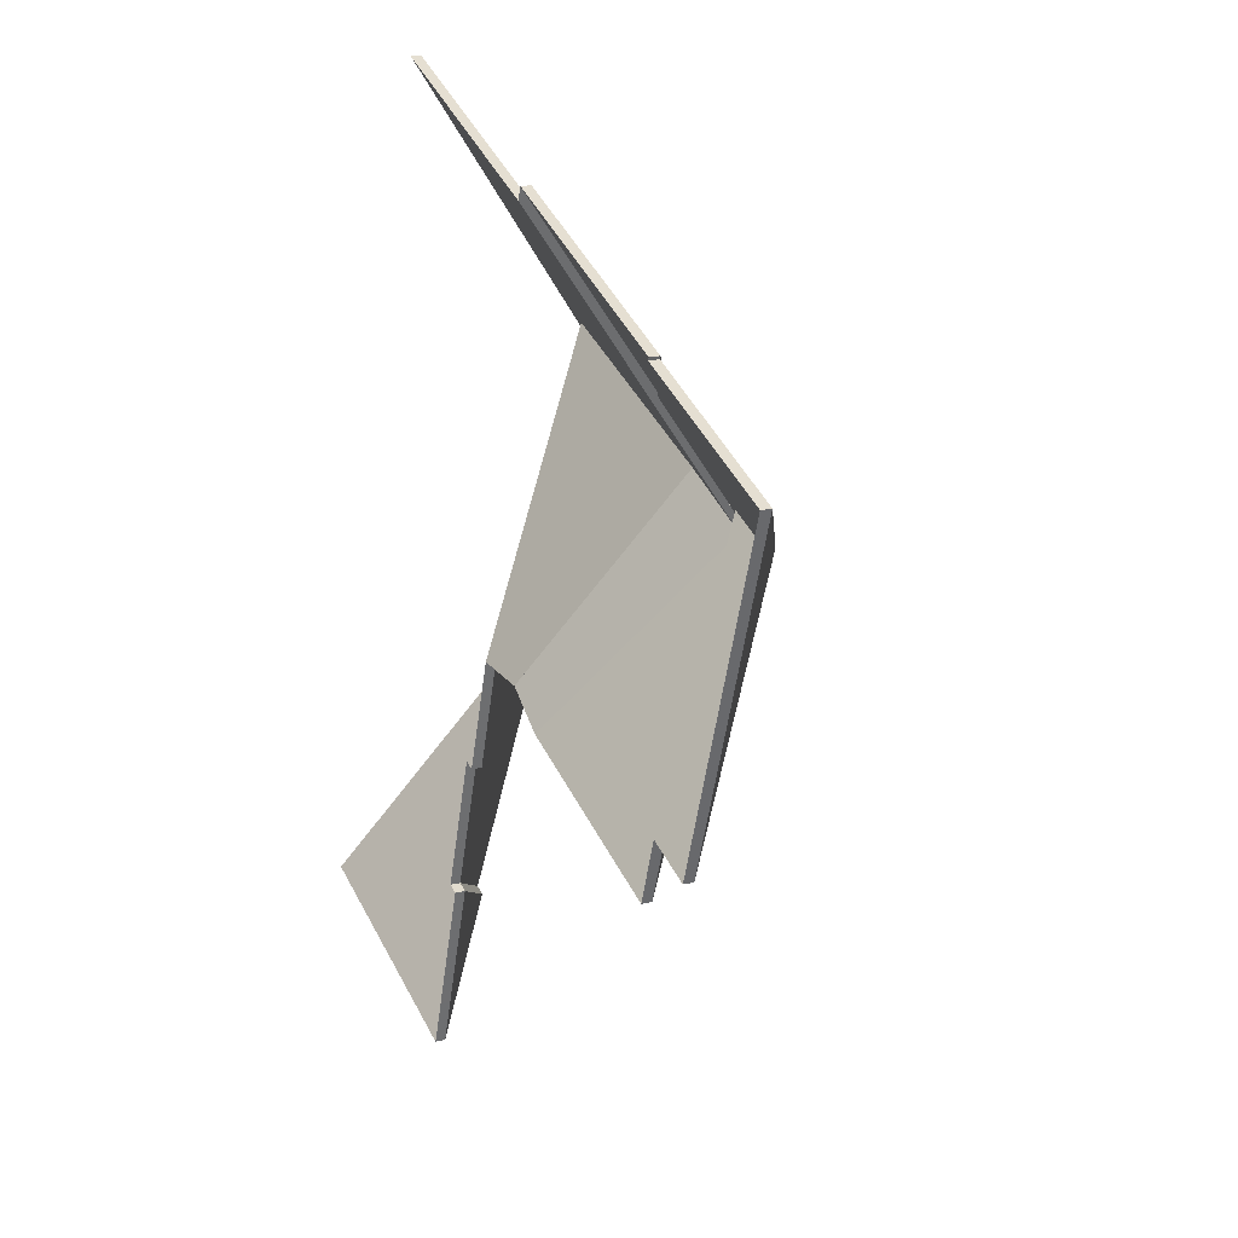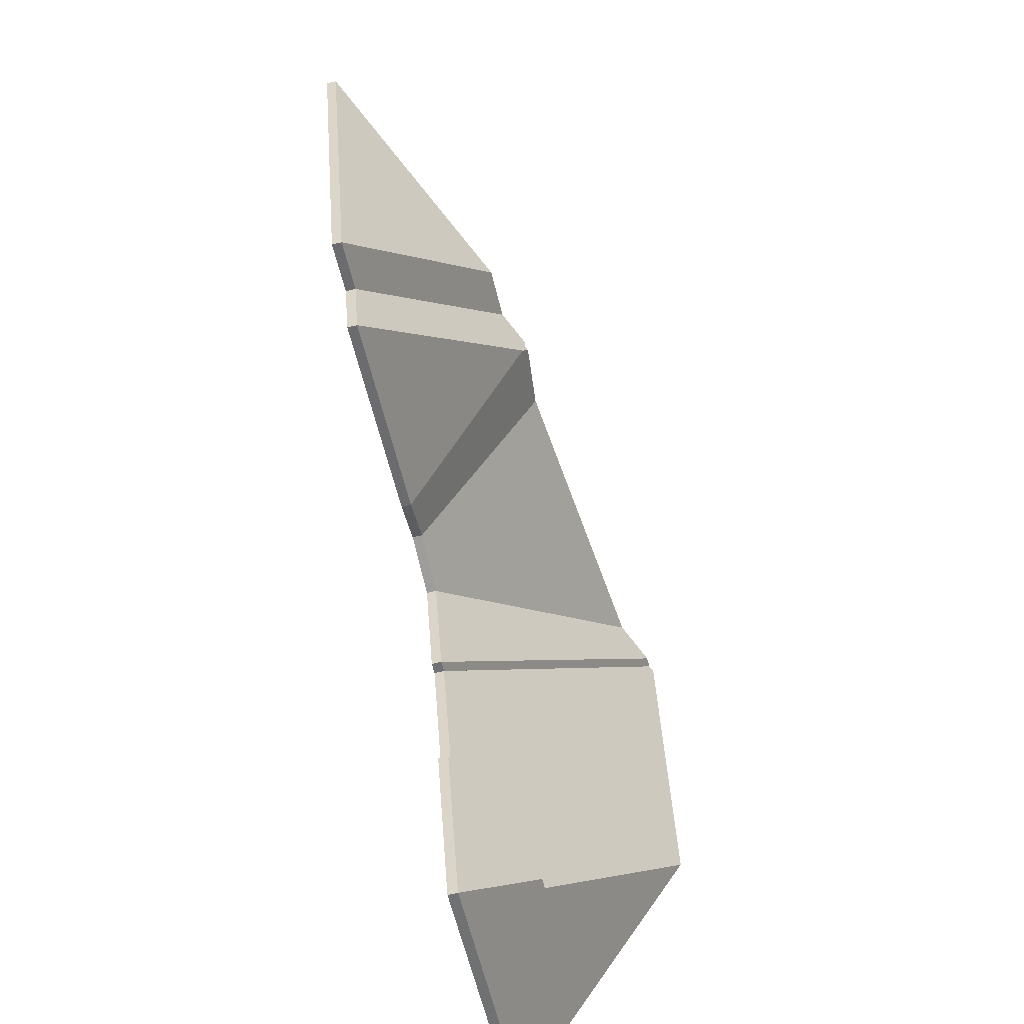
<metadata>
{"format":"obj","ext":"obj","renderer":"f3d","projection":"perspective","resolution":1024,"background":"white","views":[{"elev":17.5,"azim":64.9,"up":"+Z"},{"elev":-72.7,"azim":102.8,"up":"+Z"}]}
</metadata>
<code>
v -5.847 -0.06272 0.1453
v -5.822 -0.09126 0.09321
v -5.822 -0.09353 0.09321
v -5.847 -0.06499 0.1453
v -5.822 -0.09126 0.09321
v -5.795 -0.09126 0.169
v -5.795 -0.09353 0.169
v -5.822 -0.09353 0.09321
v -5.795 -0.09126 0.169
v -5.847 -0.06272 0.1453
v -5.847 -0.06499 0.1453
v -5.795 -0.09353 0.169
v -5.822 -0.09126 0.09321
v -5.847 -0.06272 0.1453
v -5.795 -0.09126 0.169
v -5.795 -0.09353 0.169
v -5.847 -0.06499 0.1453
v -5.822 -0.09353 0.09321
v -5.847 -0.06272 0.1453
v -5.859 -0.0626 0.1498
v -5.859 -0.06487 0.1498
v -5.847 -0.06499 0.1453
v -5.859 -0.0626 0.1498
v -5.834 -0.09126 0.09748
v -5.834 -0.09353 0.09748
v -5.859 -0.06487 0.1498
v -5.834 -0.09126 0.09748
v -5.822 -0.09126 0.09321
v -5.822 -0.09353 0.09321
v -5.834 -0.09353 0.09748
v -5.822 -0.09126 0.09321
v -5.847 -0.06272 0.1453
v -5.847 -0.06499 0.1453
v -5.822 -0.09353 0.09321
v -5.859 -0.0626 0.1498
v -5.847 -0.06272 0.1453
v -5.822 -0.09126 0.09321
v -5.834 -0.09126 0.09748
v -5.822 -0.09353 0.09321
v -5.847 -0.06499 0.1453
v -5.859 -0.06487 0.1498
v -5.834 -0.09353 0.09748
v -5.876 -0.07043 0.169
v -5.876 -0.07043 0.1683
v -5.876 -0.07271 0.1683
v -5.876 -0.07271 0.169
v -5.876 -0.07043 0.1683
v -5.837 -0.09126 0.1853
v -5.837 -0.09353 0.1853
v -5.876 -0.07271 0.1683
v -5.837 -0.09126 0.1853
v -5.837 -0.09126 0.1859
v -5.837 -0.09353 0.1859
v -5.837 -0.09353 0.1853
v -5.837 -0.09126 0.1859
v -5.876 -0.07043 0.169
v -5.876 -0.07271 0.169
v -5.837 -0.09353 0.1859
v -5.876 -0.07043 0.1683
v -5.876 -0.07043 0.169
v -5.837 -0.09126 0.1859
v -5.837 -0.09126 0.1853
v -5.837 -0.09353 0.1859
v -5.876 -0.07271 0.169
v -5.876 -0.07271 0.1683
v -5.837 -0.09353 0.1853
v -5.847 -0.06272 0.1453
v -5.795 -0.09126 0.169
v -5.795 -0.09353 0.169
v -5.847 -0.06499 0.1453
v -5.795 -0.09126 0.169
v -5.837 -0.09126 0.1853
v -5.837 -0.09353 0.1853
v -5.795 -0.09353 0.169
v -5.859 -0.0626 0.1498
v -5.847 -0.06272 0.1453
v -5.847 -0.06499 0.1453
v -5.859 -0.06487 0.1498
v -5.866 -0.05861 0.1465
v -5.859 -0.0626 0.1498
v -5.859 -0.06487 0.1498
v -5.866 -0.06089 0.1465
v -5.876 -0.07043 0.1683
v -5.866 -0.05861 0.1465
v -5.866 -0.06089 0.1465
v -5.876 -0.07271 0.1683
v -5.837 -0.09126 0.1853
v -5.876 -0.07043 0.1683
v -5.876 -0.07271 0.1683
v -5.837 -0.09353 0.1853
v -5.859 -0.0626 0.1498
v -5.866 -0.05861 0.1465
v -5.876 -0.07043 0.1683
v -5.847 -0.06272 0.1453
v -5.795 -0.09126 0.169
v -5.837 -0.09126 0.1853
v -5.876 -0.07271 0.1683
v -5.866 -0.06089 0.1465
v -5.859 -0.06487 0.1498
v -5.847 -0.06499 0.1453
v -5.837 -0.09353 0.1853
v -5.795 -0.09353 0.169
v -5.84 -0.09126 0.08281
v -5.834 -0.09126 0.09748
v -5.834 -0.09353 0.09748
v -5.84 -0.09353 0.08281
v -5.867 -0.05928 0.1412
v -5.84 -0.09126 0.08281
v -5.84 -0.09353 0.08281
v -5.867 -0.06155 0.1412
v -5.868 -0.0581 0.1438
v -5.867 -0.05928 0.1412
v -5.867 -0.06155 0.1412
v -5.868 -0.06038 0.1438
v -5.867 -0.05859 0.1442
v -5.868 -0.0581 0.1438
v -5.868 -0.06038 0.1438
v -5.867 -0.06087 0.1442
v -5.866 -0.05861 0.1465
v -5.867 -0.05859 0.1442
v -5.867 -0.06087 0.1442
v -5.866 -0.06089 0.1465
v -5.859 -0.0626 0.1498
v -5.866 -0.05861 0.1465
v -5.866 -0.06089 0.1465
v -5.859 -0.06487 0.1498
v -5.834 -0.09126 0.09748
v -5.859 -0.0626 0.1498
v -5.859 -0.06487 0.1498
v -5.834 -0.09353 0.09748
v -5.867 -0.05928 0.1412
v -5.868 -0.0581 0.1438
v -5.867 -0.05859 0.1442
v -5.866 -0.05861 0.1465
v -5.859 -0.0626 0.1498
v -5.84 -0.09126 0.08281
v -5.834 -0.09126 0.09748
v -5.867 -0.06087 0.1442
v -5.868 -0.06038 0.1438
v -5.867 -0.06155 0.1412
v -5.866 -0.06089 0.1465
v -5.859 -0.06487 0.1498
v -5.834 -0.09353 0.09748
v -5.84 -0.09353 0.08281
v -5.867 -0.05928 0.1412
v -5.888 -0.09126 0.1002
v -5.888 -0.09353 0.1002
v -5.867 -0.06155 0.1412
v -5.888 -0.09126 0.1002
v -5.84 -0.09126 0.08281
v -5.84 -0.09353 0.08281
v -5.888 -0.09353 0.1002
v -5.84 -0.09126 0.08281
v -5.867 -0.05928 0.1412
v -5.867 -0.06155 0.1412
v -5.84 -0.09353 0.08281
v -5.888 -0.09126 0.1002
v -5.867 -0.05928 0.1412
v -5.84 -0.09126 0.08281
v -5.84 -0.09353 0.08281
v -5.867 -0.06155 0.1412
v -5.888 -0.09353 0.1002
v -5.876 -0.07043 0.169
v -5.837 -0.09126 0.1859
v -5.837 -0.09353 0.1859
v -5.876 -0.07271 0.169
v -5.837 -0.09126 0.1859
v -5.893 -0.09126 0.2075
v -5.893 -0.09353 0.2075
v -5.837 -0.09353 0.1859
v -5.893 -0.09126 0.2075
v -5.876 -0.07043 0.169
v -5.876 -0.07271 0.169
v -5.893 -0.09353 0.2075
v -5.837 -0.09126 0.1859
v -5.876 -0.07043 0.169
v -5.893 -0.09126 0.2075
v -5.893 -0.09353 0.2075
v -5.876 -0.07271 0.169
v -5.837 -0.09353 0.1859
v -5.893 -0.09126 0.2075
v -5.894 -0.09126 0.2046
v -5.894 -0.09353 0.2046
v -5.893 -0.09353 0.2075
v -5.876 -0.07043 0.169
v -5.893 -0.09126 0.2075
v -5.893 -0.09353 0.2075
v -5.876 -0.07271 0.169
v -5.876 -0.07043 0.1683
v -5.876 -0.07043 0.169
v -5.876 -0.07271 0.169
v -5.876 -0.07271 0.1683
v -5.866 -0.05861 0.1465
v -5.876 -0.07043 0.1683
v -5.876 -0.07271 0.1683
v -5.866 -0.06089 0.1465
v -5.867 -0.05859 0.1442
v -5.866 -0.05861 0.1465
v -5.866 -0.06089 0.1465
v -5.867 -0.06087 0.1442
v -5.894 -0.09126 0.2046
v -5.867 -0.05859 0.1442
v -5.867 -0.06087 0.1442
v -5.894 -0.09353 0.2046
v -5.876 -0.07043 0.1683
v -5.866 -0.05861 0.1465
v -5.867 -0.05859 0.1442
v -5.893 -0.09126 0.2075
v -5.876 -0.07043 0.169
v -5.894 -0.09126 0.2046
v -5.867 -0.06087 0.1442
v -5.866 -0.06089 0.1465
v -5.876 -0.07271 0.1683
v -5.894 -0.09353 0.2046
v -5.893 -0.09353 0.2075
v -5.876 -0.07271 0.169
v -5.883 -0.05951 0.1519
v -5.898 -0.09126 0.1071
v -5.898 -0.09353 0.1071
v -5.883 -0.06178 0.1519
v -5.868 -0.0581 0.1438
v -5.883 -0.05951 0.1519
v -5.883 -0.06178 0.1519
v -5.868 -0.06038 0.1438
v -5.867 -0.05928 0.1412
v -5.868 -0.0581 0.1438
v -5.868 -0.06038 0.1438
v -5.867 -0.06155 0.1412
v -5.898 -0.09126 0.1071
v -5.888 -0.09126 0.1002
v -5.888 -0.09353 0.1002
v -5.898 -0.09353 0.1071
v -5.888 -0.09126 0.1002
v -5.867 -0.05928 0.1412
v -5.867 -0.06155 0.1412
v -5.888 -0.09353 0.1002
v -5.868 -0.0581 0.1438
v -5.867 -0.05928 0.1412
v -5.888 -0.09126 0.1002
v -5.898 -0.09126 0.1071
v -5.883 -0.05951 0.1519
v -5.888 -0.09353 0.1002
v -5.867 -0.06155 0.1412
v -5.868 -0.06038 0.1438
v -5.883 -0.06178 0.1519
v -5.898 -0.09353 0.1071
v -5.954 -0.05123 0.1665
v -5.913 -0.09126 0.1077
v -5.913 -0.09353 0.1077
v -5.954 -0.0535 0.1665
v -5.913 -0.09126 0.1077
v -5.898 -0.09126 0.1071
v -5.898 -0.09353 0.1071
v -5.913 -0.09353 0.1077
v -5.883 -0.05951 0.1519
v -5.954 -0.05123 0.1665
v -5.954 -0.0535 0.1665
v -5.883 -0.06178 0.1519
v -5.898 -0.09126 0.1071
v -5.883 -0.05951 0.1519
v -5.883 -0.06178 0.1519
v -5.898 -0.09353 0.1071
v -5.954 -0.05123 0.1665
v -5.883 -0.05951 0.1519
v -5.898 -0.09126 0.1071
v -5.913 -0.09126 0.1077
v -5.898 -0.09353 0.1071
v -5.883 -0.06178 0.1519
v -5.954 -0.0535 0.1665
v -5.913 -0.09353 0.1077
v -5.922 -0.09126 0.08158
v -5.913 -0.09126 0.1077
v -5.913 -0.09353 0.1077
v -5.922 -0.09353 0.08158
v -5.962 -0.04641 0.1625
v -5.922 -0.09126 0.08158
v -5.922 -0.09353 0.08158
v -5.962 -0.04868 0.1625
v -5.954 -0.05123 0.1665
v -5.962 -0.04641 0.1625
v -5.962 -0.04868 0.1625
v -5.954 -0.0535 0.1665
v -5.913 -0.09126 0.1077
v -5.954 -0.05123 0.1665
v -5.954 -0.0535 0.1665
v -5.913 -0.09353 0.1077
v -5.962 -0.04641 0.1625
v -5.954 -0.05123 0.1665
v -5.913 -0.09126 0.1077
v -5.922 -0.09126 0.08158
v -5.913 -0.09353 0.1077
v -5.954 -0.0535 0.1665
v -5.962 -0.04868 0.1625
v -5.922 -0.09353 0.08158
v -5.962 -0.04641 0.1625
v -5.965 -0.04635 0.1634
v -5.965 -0.04863 0.1634
v -5.962 -0.04868 0.1625
v -5.965 -0.04635 0.1634
v -5.924 -0.09126 0.08246
v -5.924 -0.09353 0.08246
v -5.965 -0.04863 0.1634
v -5.924 -0.09126 0.08246
v -5.922 -0.09126 0.08158
v -5.922 -0.09353 0.08158
v -5.924 -0.09353 0.08246
v -5.922 -0.09126 0.08158
v -5.962 -0.04641 0.1625
v -5.962 -0.04868 0.1625
v -5.922 -0.09353 0.08158
v -5.965 -0.04635 0.1634
v -5.962 -0.04641 0.1625
v -5.922 -0.09126 0.08158
v -5.924 -0.09126 0.08246
v -5.922 -0.09353 0.08158
v -5.962 -0.04868 0.1625
v -5.965 -0.04863 0.1634
v -5.924 -0.09353 0.08246
v -5.962 -0.07615 0.0369
v -5.935 -0.09126 0.05066
v -5.935 -0.09353 0.05066
v -5.962 -0.07842 0.0369
v -5.988 -0.04753 0.08847
v -5.962 -0.07615 0.0369
v -5.962 -0.07842 0.0369
v -5.988 -0.04981 0.08847
v -5.935 -0.09126 0.05066
v -5.924 -0.09126 0.08246
v -5.924 -0.09353 0.08246
v -5.935 -0.09353 0.05066
v -5.976 -0.04648 0.1293
v -5.988 -0.04753 0.08847
v -5.988 -0.04981 0.08847
v -5.976 -0.04876 0.1293
v -5.966 -0.04557 0.1628
v -5.976 -0.04648 0.1293
v -5.976 -0.04876 0.1293
v -5.966 -0.04785 0.1628
v -5.965 -0.04635 0.1634
v -5.966 -0.04557 0.1628
v -5.966 -0.04785 0.1628
v -5.965 -0.04863 0.1634
v -5.924 -0.09126 0.08246
v -5.965 -0.04635 0.1634
v -5.965 -0.04863 0.1634
v -5.924 -0.09353 0.08246
v -5.976 -0.04648 0.1293
v -5.966 -0.04557 0.1628
v -5.965 -0.04635 0.1634
v -5.988 -0.04753 0.08847
v -5.962 -0.07615 0.0369
v -5.935 -0.09126 0.05066
v -5.924 -0.09126 0.08246
v -5.965 -0.04863 0.1634
v -5.966 -0.04785 0.1628
v -5.976 -0.04876 0.1293
v -5.988 -0.04981 0.08847
v -5.962 -0.07842 0.0369
v -5.924 -0.09353 0.08246
v -5.935 -0.09353 0.05066
v -5.932 -0.09126 0.04977
v -5.935 -0.09126 0.05066
v -5.935 -0.09353 0.05066
v -5.932 -0.09353 0.04977
v -5.939 -0.08732 0.04618
v -5.932 -0.09126 0.04977
v -5.932 -0.09353 0.04977
v -5.939 -0.08959 0.04618
v -5.959 -0.07615 0.03601
v -5.939 -0.08732 0.04618
v -5.939 -0.08959 0.04618
v -5.959 -0.07842 0.03601
v -5.962 -0.07615 0.0369
v -5.959 -0.07615 0.03601
v -5.959 -0.07842 0.03601
v -5.962 -0.07842 0.0369
v -5.935 -0.09126 0.05066
v -5.962 -0.07615 0.0369
v -5.962 -0.07842 0.0369
v -5.935 -0.09353 0.05066
v -5.959 -0.07615 0.03601
v -5.962 -0.07615 0.0369
v -5.935 -0.09126 0.05066
v -5.932 -0.09126 0.04977
v -5.939 -0.08732 0.04618
v -5.935 -0.09353 0.05066
v -5.962 -0.07842 0.0369
v -5.959 -0.07842 0.03601
v -5.939 -0.08959 0.04618
v -5.932 -0.09353 0.04977
v -5.939 -0.08732 0.04618
v -5.934 -0.09126 0.04443
v -5.934 -0.09353 0.04443
v -5.939 -0.08959 0.04618
v -5.934 -0.09126 0.04443
v -5.932 -0.09126 0.04977
v -5.932 -0.09353 0.04977
v -5.934 -0.09353 0.04443
v -5.932 -0.09126 0.04977
v -5.939 -0.08732 0.04618
v -5.939 -0.08959 0.04618
v -5.932 -0.09353 0.04977
v -5.934 -0.09126 0.04443
v -5.939 -0.08732 0.04618
v -5.932 -0.09126 0.04977
v -5.932 -0.09353 0.04977
v -5.939 -0.08959 0.04618
v -5.934 -0.09353 0.04443
v -5.955 -0.08076 0.0277
v -5.941 -0.09126 0.02303
v -5.941 -0.09353 0.02303
v -5.955 -0.08303 0.0277
v -5.959 -0.07615 0.03601
v -5.955 -0.08076 0.0277
v -5.955 -0.08303 0.0277
v -5.959 -0.07842 0.03601
v -5.939 -0.08732 0.04618
v -5.959 -0.07615 0.03601
v -5.959 -0.07842 0.03601
v -5.939 -0.08959 0.04618
v -5.941 -0.09126 0.02303
v -5.934 -0.09126 0.04443
v -5.934 -0.09353 0.04443
v -5.941 -0.09353 0.02303
v -5.934 -0.09126 0.04443
v -5.939 -0.08732 0.04618
v -5.939 -0.08959 0.04618
v -5.934 -0.09353 0.04443
v -5.959 -0.07615 0.03601
v -5.939 -0.08732 0.04618
v -5.934 -0.09126 0.04443
v -5.941 -0.09126 0.02303
v -5.955 -0.08076 0.0277
v -5.934 -0.09353 0.04443
v -5.939 -0.08959 0.04618
v -5.959 -0.07842 0.03601
v -5.955 -0.08303 0.0277
v -5.941 -0.09353 0.02303
v -5.953 -0.08338 0.02297
v -5.942 -0.09126 0.01947
v -5.942 -0.09353 0.01947
v -5.953 -0.08565 0.02297
v -5.942 -0.09126 0.01947
v -5.941 -0.09126 0.02303
v -5.941 -0.09353 0.02303
v -5.942 -0.09353 0.01947
v -5.955 -0.08076 0.0277
v -5.953 -0.08338 0.02297
v -5.953 -0.08565 0.02297
v -5.955 -0.08303 0.0277
v -5.941 -0.09126 0.02303
v -5.955 -0.08076 0.0277
v -5.955 -0.08303 0.0277
v -5.941 -0.09353 0.02303
v -5.953 -0.08338 0.02297
v -5.955 -0.08076 0.0277
v -5.941 -0.09126 0.02303
v -5.942 -0.09126 0.01947
v -5.941 -0.09353 0.02303
v -5.955 -0.08303 0.0277
v -5.953 -0.08565 0.02297
v -5.942 -0.09353 0.01947
v -5.953 -0.08338 0.02297
v -5.945 -0.09126 0.008773
v -5.945 -0.09353 0.008773
v -5.953 -0.08565 0.02297
v -5.945 -0.09126 0.008773
v -5.942 -0.09126 0.01947
v -5.942 -0.09353 0.01947
v -5.945 -0.09353 0.008773
v -5.942 -0.09126 0.01947
v -5.953 -0.08338 0.02297
v -5.953 -0.08565 0.02297
v -5.942 -0.09353 0.01947
v -5.945 -0.09126 0.008773
v -5.953 -0.08338 0.02297
v -5.942 -0.09126 0.01947
v -5.942 -0.09353 0.01947
v -5.953 -0.08565 0.02297
v -5.945 -0.09353 0.008773
v -5.868 -0.0581 0.1438
v -5.867 -0.05859 0.1442
v -5.867 -0.06087 0.1442
v -5.868 -0.06038 0.1438
v -5.883 -0.05951 0.1519
v -5.868 -0.0581 0.1438
v -5.868 -0.06038 0.1438
v -5.883 -0.06178 0.1519
v -5.867 -0.05859 0.1442
v -5.894 -0.09126 0.2046
v -5.894 -0.09353 0.2046
v -5.867 -0.06087 0.1442
v -5.954 -0.05123 0.1665
v -5.883 -0.05951 0.1519
v -5.883 -0.06178 0.1519
v -5.954 -0.0535 0.1665
v -5.962 -0.04641 0.1625
v -5.954 -0.05123 0.1665
v -5.954 -0.0535 0.1665
v -5.962 -0.04868 0.1625
v -5.965 -0.04635 0.1634
v -5.962 -0.04641 0.1625
v -5.962 -0.04868 0.1625
v -5.965 -0.04863 0.1634
v -5.966 -0.04557 0.1628
v -5.965 -0.04635 0.1634
v -5.965 -0.04863 0.1634
v -5.966 -0.04785 0.1628
v -5.894 -0.09126 0.2046
v -5.948 -0.09126 0.2257
v -5.948 -0.09353 0.2257
v -5.894 -0.09353 0.2046
v -5.948 -0.09126 0.2257
v -5.966 -0.04557 0.1628
v -5.966 -0.04785 0.1628
v -5.948 -0.09353 0.2257
v -5.954 -0.05123 0.1665
v -5.962 -0.04641 0.1625
v -5.965 -0.04635 0.1634
v -5.867 -0.05859 0.1442
v -5.868 -0.0581 0.1438
v -5.883 -0.05951 0.1519
v -5.894 -0.09126 0.2046
v -5.948 -0.09126 0.2257
v -5.966 -0.04557 0.1628
v -5.965 -0.04863 0.1634
v -5.962 -0.04868 0.1625
v -5.954 -0.0535 0.1665
v -5.883 -0.06178 0.1519
v -5.868 -0.06038 0.1438
v -5.867 -0.06087 0.1442
v -5.948 -0.09353 0.2257
v -5.966 -0.04785 0.1628
v -5.894 -0.09353 0.2046
v -5.988 -0.04753 0.08847
v -6.005 -0.09126 0.02848
v -6.005 -0.09353 0.02848
v -5.988 -0.04981 0.08847
v -5.962 -0.07615 0.0369
v -5.988 -0.04753 0.08847
v -5.988 -0.04981 0.08847
v -5.962 -0.07842 0.0369
v -5.959 -0.07615 0.03601
v -5.962 -0.07615 0.0369
v -5.962 -0.07842 0.0369
v -5.959 -0.07842 0.03601
v -5.955 -0.08076 0.0277
v -5.959 -0.07615 0.03601
v -5.959 -0.07842 0.03601
v -5.955 -0.08303 0.0277
v -5.953 -0.08338 0.02297
v -5.955 -0.08076 0.0277
v -5.955 -0.08303 0.0277
v -5.953 -0.08565 0.02297
v -6.005 -0.09126 0.02848
v -5.945 -0.09126 0.008773
v -5.945 -0.09353 0.008773
v -6.005 -0.09353 0.02848
v -5.945 -0.09126 0.008773
v -5.953 -0.08338 0.02297
v -5.953 -0.08565 0.02297
v -5.945 -0.09353 0.008773
v -5.962 -0.07615 0.0369
v -5.959 -0.07615 0.03601
v -5.955 -0.08076 0.0277
v -5.953 -0.08338 0.02297
v -6.005 -0.09126 0.02848
v -5.988 -0.04753 0.08847
v -5.945 -0.09126 0.008773
v -5.955 -0.08303 0.0277
v -5.959 -0.07842 0.03601
v -5.962 -0.07842 0.0369
v -5.953 -0.08565 0.02297
v -5.945 -0.09353 0.008773
v -6.005 -0.09353 0.02848
v -5.988 -0.04981 0.08847
f 1 2 3
f 1 3 4
f 5 6 7
f 5 7 8
f 9 10 11
f 9 11 12
f 13 14 15
f 16 17 18
f 19 20 21
f 19 21 22
f 23 24 25
f 23 25 26
f 27 28 29
f 27 29 30
f 31 32 33
f 31 33 34
f 35 36 37
f 35 37 38
f 39 40 41
f 39 41 42
f 43 44 45
f 43 45 46
f 47 48 49
f 47 49 50
f 51 52 53
f 51 53 54
f 55 56 57
f 55 57 58
f 59 60 61
f 59 61 62
f 63 64 65
f 63 65 66
f 67 68 69
f 67 69 70
f 71 72 73
f 71 73 74
f 75 76 77
f 75 77 78
f 79 80 81
f 79 81 82
f 83 84 85
f 83 85 86
f 87 88 89
f 87 89 90
f 91 92 93
f 94 91 93
f 95 94 93
f 95 93 96
f 97 98 99
f 97 99 100
f 101 97 102
f 102 97 100
f 103 104 105
f 103 105 106
f 107 108 109
f 107 109 110
f 111 112 113
f 111 113 114
f 115 116 117
f 115 117 118
f 119 120 121
f 119 121 122
f 123 124 125
f 123 125 126
f 127 128 129
f 127 129 130
f 131 132 133
f 131 133 134
f 131 134 135
f 136 131 135
f 136 135 137
f 138 139 140
f 141 138 140
f 142 141 140
f 143 142 144
f 144 142 140
f 145 146 147
f 145 147 148
f 149 150 151
f 149 151 152
f 153 154 155
f 153 155 156
f 157 158 159
f 160 161 162
f 163 164 165
f 163 165 166
f 167 168 169
f 167 169 170
f 171 172 173
f 171 173 174
f 175 176 177
f 178 179 180
f 181 182 183
f 181 183 184
f 185 186 187
f 185 187 188
f 189 190 191
f 189 191 192
f 193 194 195
f 193 195 196
f 197 198 199
f 197 199 200
f 201 202 203
f 201 203 204
f 205 206 207
f 208 209 205
f 208 205 210
f 210 205 207
f 211 212 213
f 214 211 213
f 214 213 215
f 215 213 216
f 217 218 219
f 217 219 220
f 221 222 223
f 221 223 224
f 225 226 227
f 225 227 228
f 229 230 231
f 229 231 232
f 233 234 235
f 233 235 236
f 237 238 239
f 237 239 240
f 237 240 241
f 242 243 244
f 242 244 245
f 242 245 246
f 247 248 249
f 247 249 250
f 251 252 253
f 251 253 254
f 255 256 257
f 255 257 258
f 259 260 261
f 259 261 262
f 263 264 265
f 263 265 266
f 267 268 269
f 267 269 270
f 271 272 273
f 271 273 274
f 275 276 277
f 275 277 278
f 279 280 281
f 279 281 282
f 283 284 285
f 283 285 286
f 287 288 289
f 287 289 290
f 291 292 293
f 291 293 294
f 295 296 297
f 295 297 298
f 299 300 301
f 299 301 302
f 303 304 305
f 303 305 306
f 307 308 309
f 307 309 310
f 311 312 313
f 311 313 314
f 315 316 317
f 315 317 318
f 319 320 321
f 319 321 322
f 323 324 325
f 323 325 326
f 327 328 329
f 327 329 330
f 331 332 333
f 331 333 334
f 335 336 337
f 335 337 338
f 339 340 341
f 339 341 342
f 343 344 345
f 343 345 346
f 347 348 349
f 350 347 349
f 351 350 349
f 352 351 353
f 353 351 349
f 354 355 356
f 354 356 357
f 354 357 358
f 359 354 358
f 359 358 360
f 361 362 363
f 361 363 364
f 365 366 367
f 365 367 368
f 369 370 371
f 369 371 372
f 373 374 375
f 373 375 376
f 377 378 379
f 377 379 380
f 381 382 383
f 381 383 384
f 381 384 385
f 386 387 388
f 386 388 389
f 386 389 390
f 391 392 393
f 391 393 394
f 395 396 397
f 395 397 398
f 399 400 401
f 399 401 402
f 403 404 405
f 406 407 408
f 409 410 411
f 409 411 412
f 413 414 415
f 413 415 416
f 417 418 419
f 417 419 420
f 421 422 423
f 421 423 424
f 425 426 427
f 425 427 428
f 429 430 431
f 429 431 432
f 429 432 433
f 434 435 436
f 434 436 437
f 434 437 438
f 439 440 441
f 439 441 442
f 443 444 445
f 443 445 446
f 447 448 449
f 447 449 450
f 451 452 453
f 451 453 454
f 455 456 457
f 455 457 458
f 459 460 461
f 459 461 462
f 463 464 465
f 463 465 466
f 467 468 469
f 467 469 470
f 471 472 473
f 471 473 474
f 475 476 477
f 478 479 480
f 481 482 483
f 481 483 484
f 485 486 487
f 485 487 488
f 489 490 491
f 489 491 492
f 493 494 495
f 493 495 496
f 497 498 499
f 497 499 500
f 501 502 503
f 501 503 504
f 505 506 507
f 505 507 508
f 509 510 511
f 509 511 512
f 513 514 515
f 513 515 516
f 517 518 519
f 520 521 522
f 523 520 522
f 523 522 524
f 524 522 517
f 524 517 519
f 524 519 525
f 526 527 528
f 529 530 531
f 532 533 526
f 532 526 528
f 532 528 529
f 532 529 534
f 534 529 531
f 535 536 537
f 535 537 538
f 539 540 541
f 539 541 542
f 543 544 545
f 543 545 546
f 547 548 549
f 547 549 550
f 551 552 553
f 551 553 554
f 555 556 557
f 555 557 558
f 559 560 561
f 559 561 562
f 563 564 565
f 563 565 566
f 567 568 563
f 567 563 566
f 567 566 569
f 570 571 572
f 573 570 572
f 574 573 575
f 575 573 572
f 575 572 576

</code>
